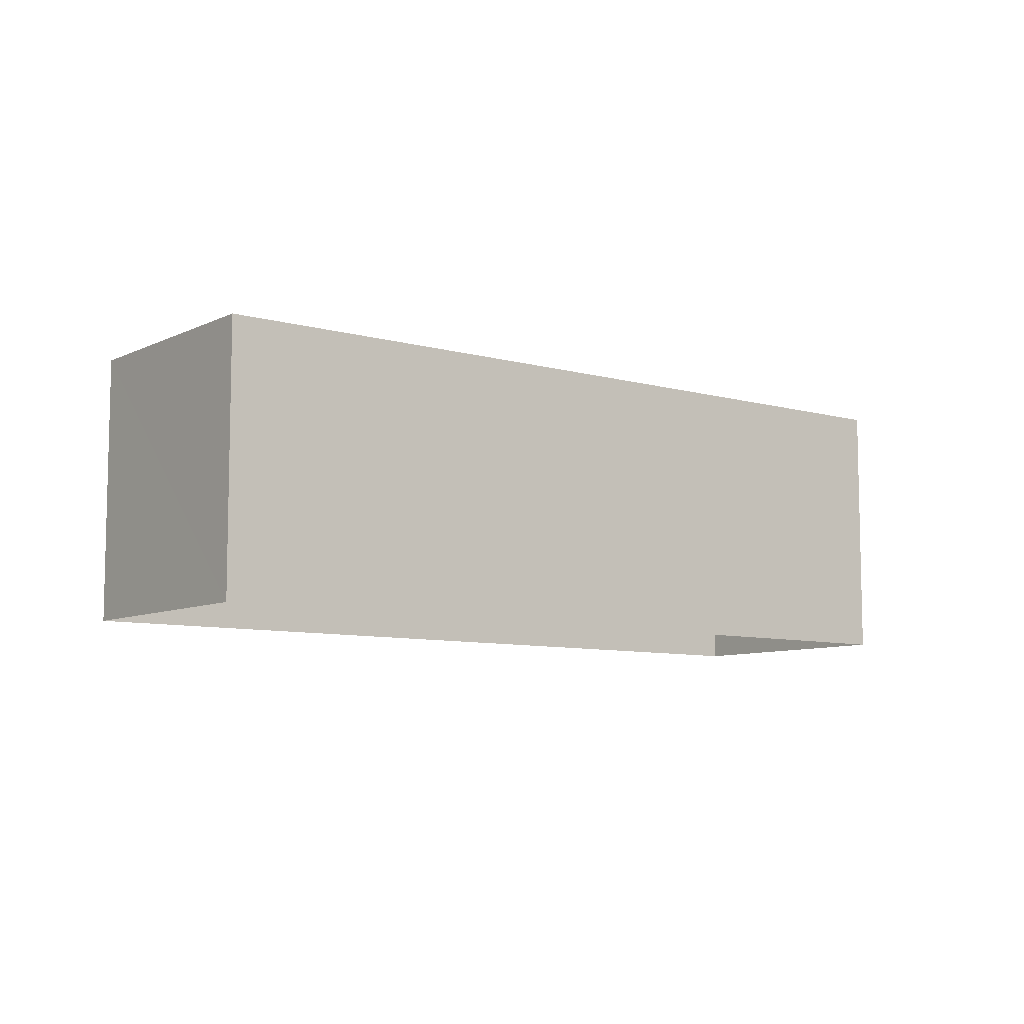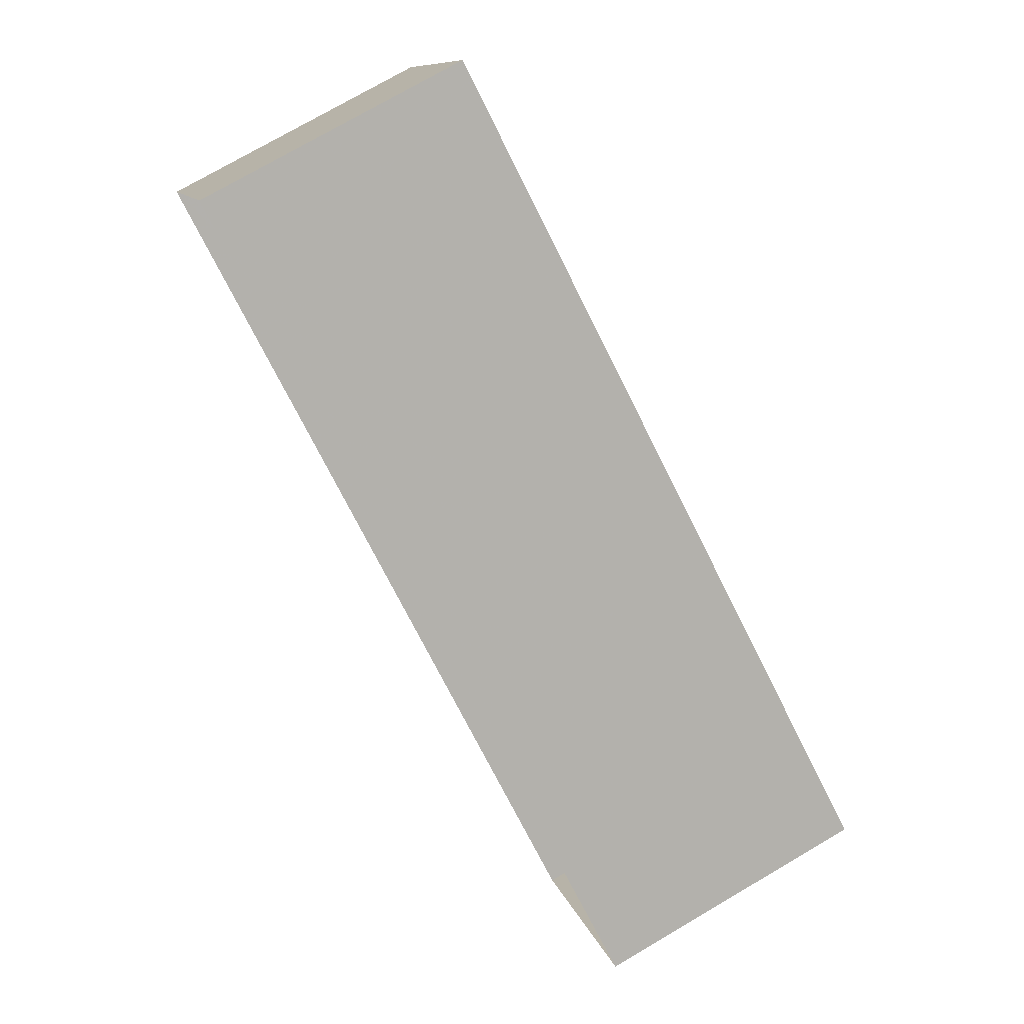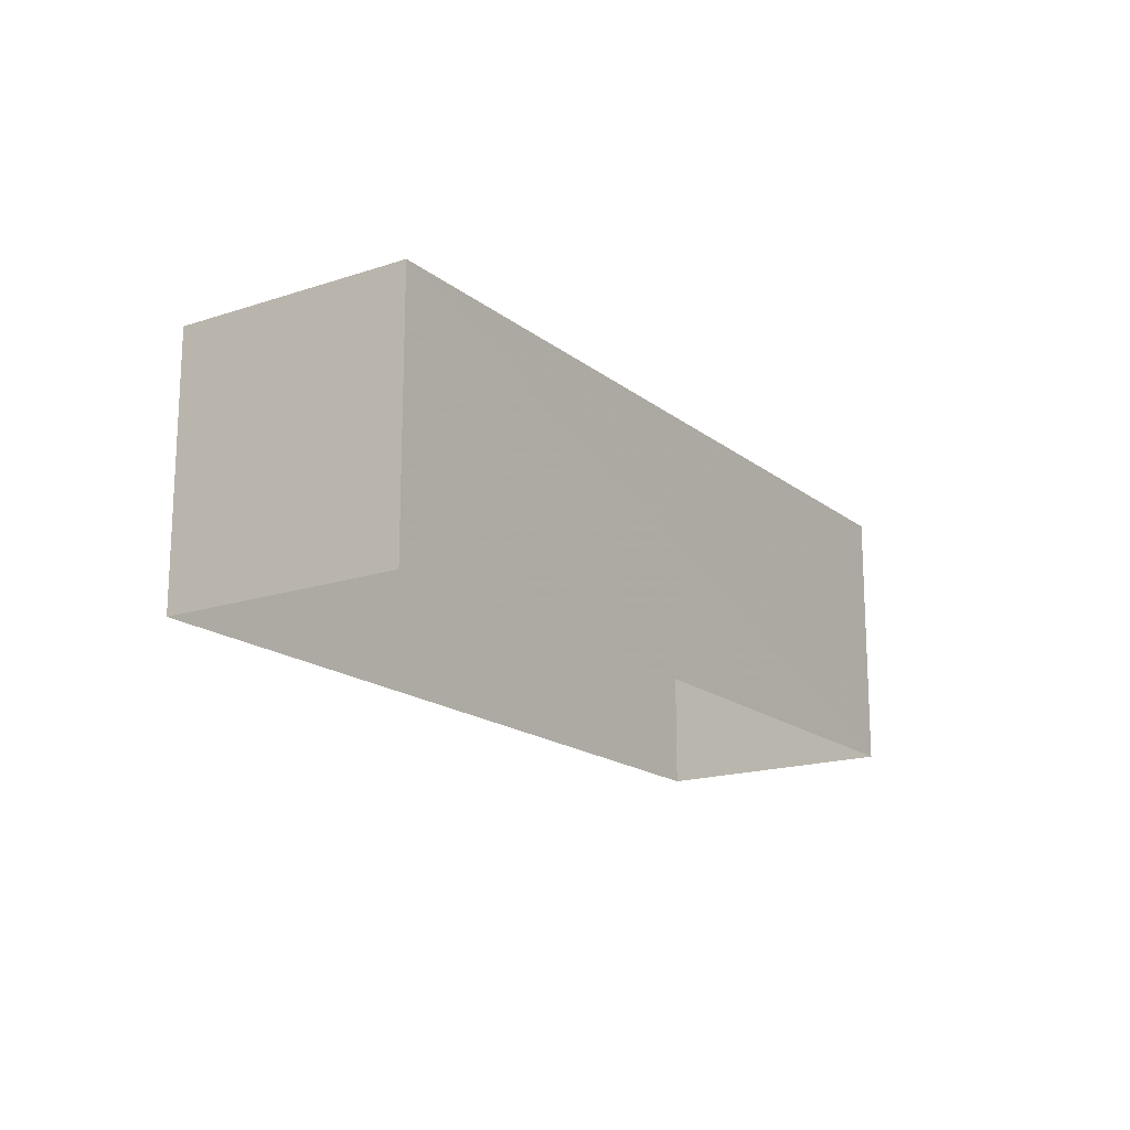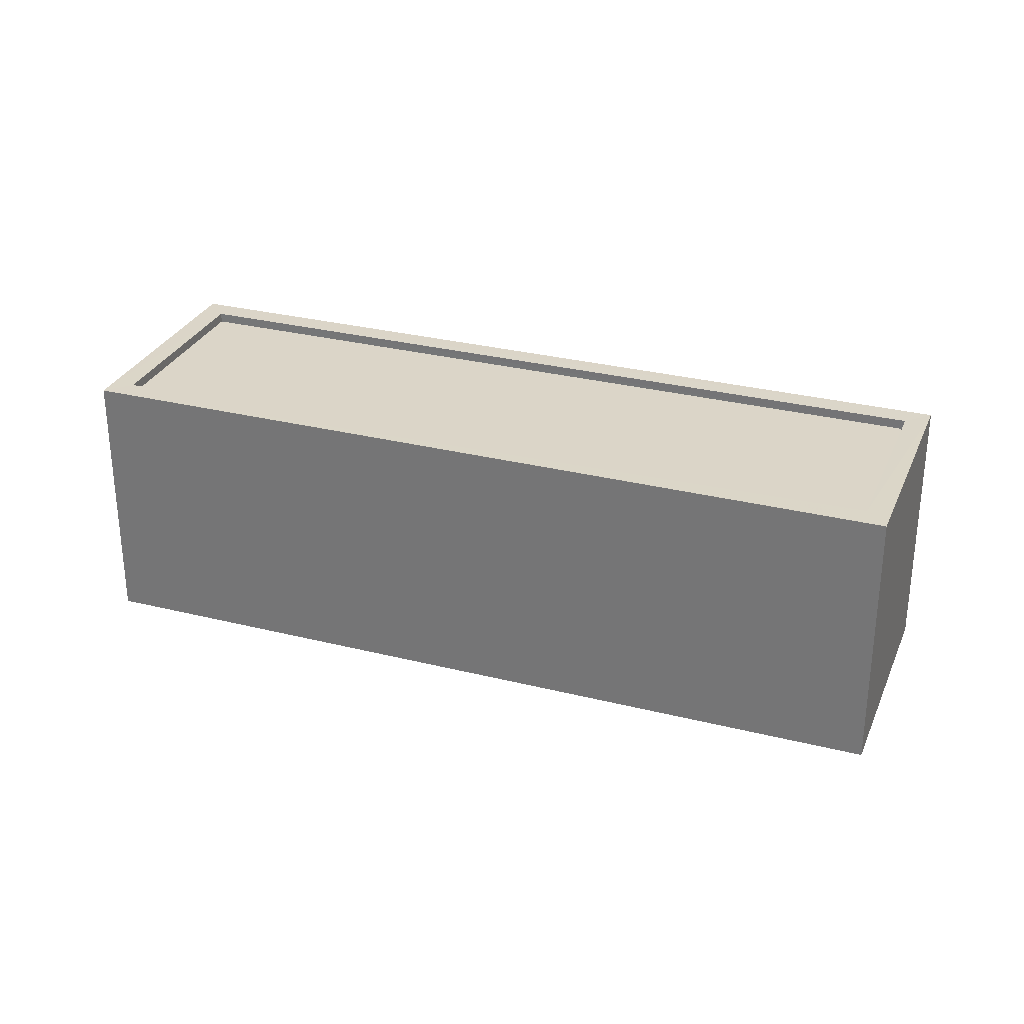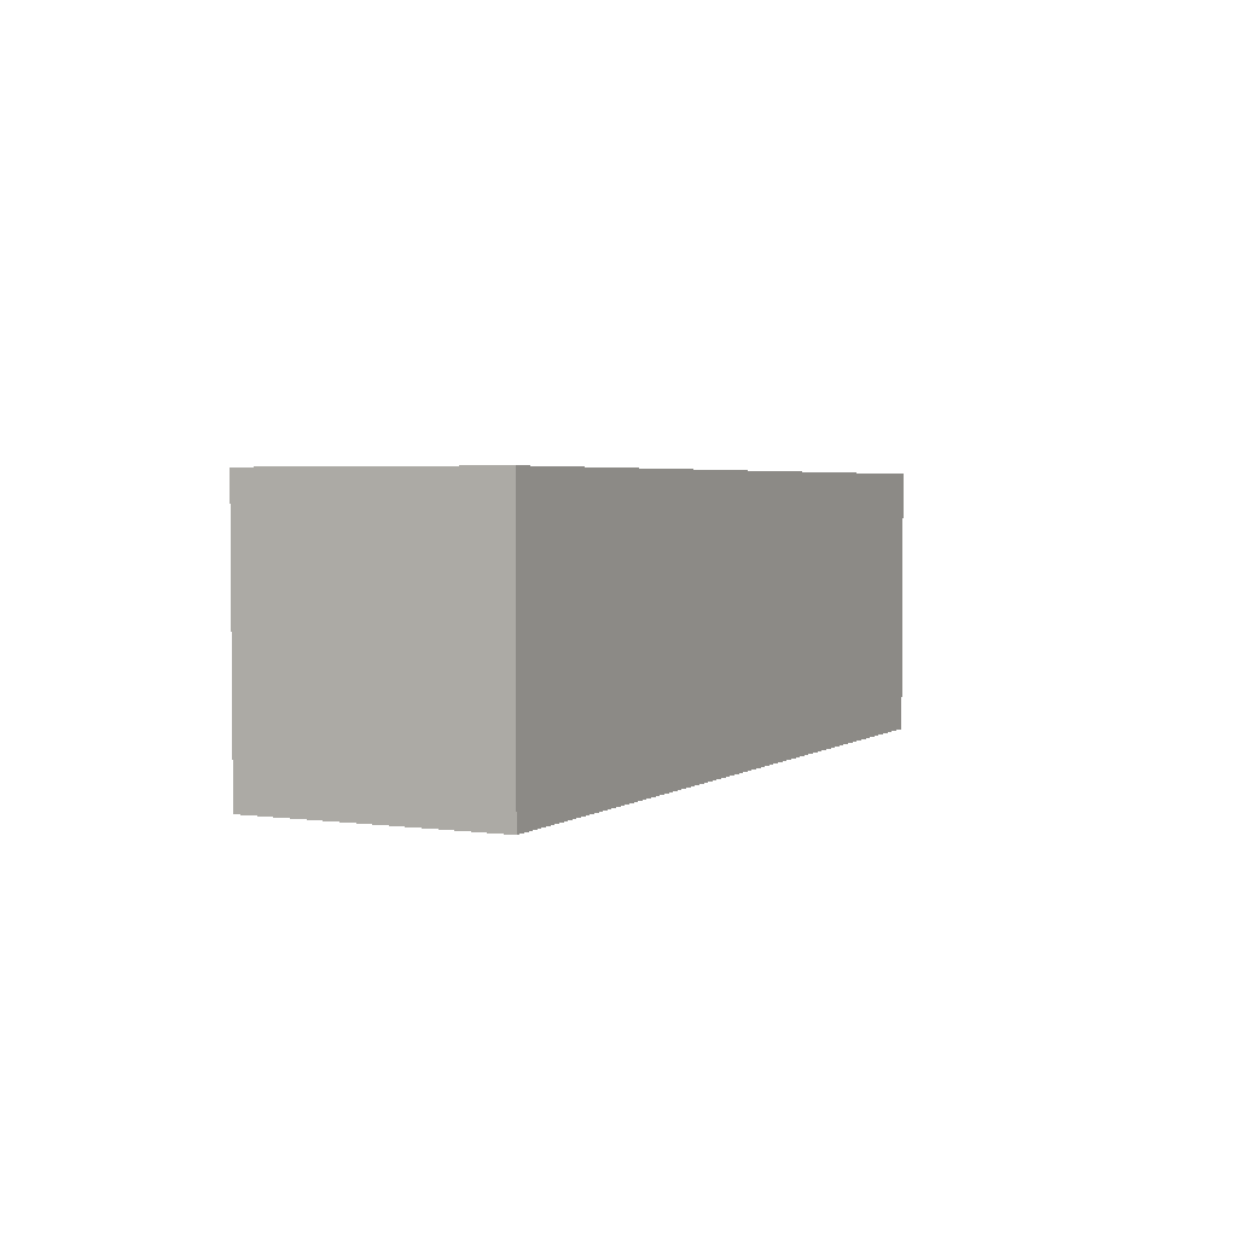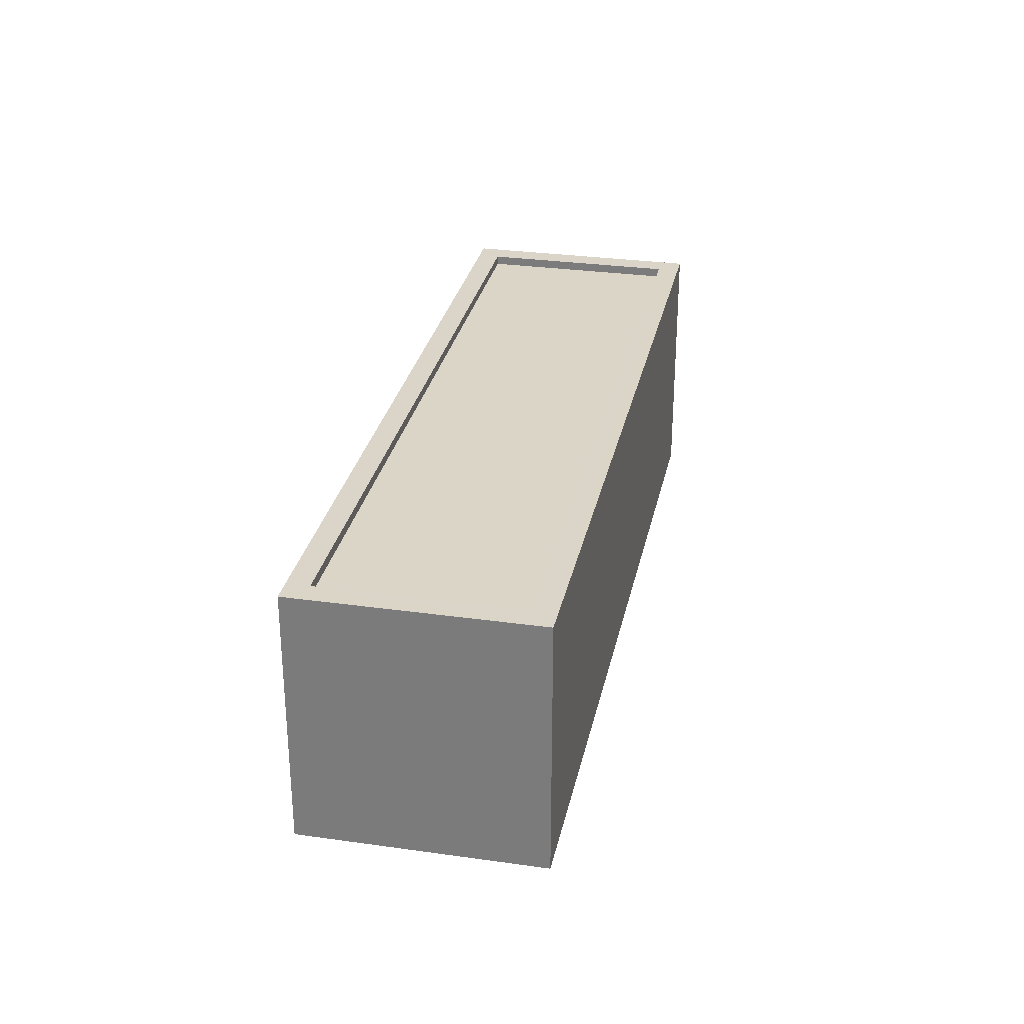
<metadata>
{"format":"obj","ext":"obj","renderer":"f3d","projection":"perspective","resolution":1024,"background":"white","views":[{"elev":-8.2,"azim":169.7,"up":"+Z"},{"elev":76.2,"azim":-120.2,"up":"+Y"},{"elev":-17.2,"azim":-28.9,"up":"+Z"},{"elev":29.6,"azim":47.7,"up":"+Z"},{"elev":3.1,"azim":143.5,"up":"+Z"},{"elev":29.5,"azim":129.2,"up":"+Z"}]}
</metadata>
<code>
v -7803 -3.953e+04 3.161
v -7787 -3.951e+04 3.163
v -7784 -3.952e+04 3.163
v -7806 -3.952e+04 3.161
v -7787 -3.951e+04 9.863
v -7803 -3.953e+04 9.861
v -7785 -3.952e+04 9.863
v -7806 -3.952e+04 9.861
v -7785 -3.952e+04 10.11
v -7803 -3.953e+04 10.11
v -7784 -3.952e+04 10.11
v -7803 -3.953e+04 10.11
v -7787 -3.951e+04 10.11
v -7806 -3.952e+04 10.11
v -7806 -3.952e+04 10.11
v -7787 -3.951e+04 10.11
f 1 2 3
f 1 4 2
f 5 6 7
f 5 8 6
f 9 10 11
f 9 12 10
f 11 13 9
f 14 15 10
f 12 14 10
f 13 15 14
f 9 13 16
f 16 13 14
f 9 5 7
f 9 16 5
f 12 7 6
f 12 9 7
f 14 6 8
f 14 12 6
f 14 8 5
f 16 14 5
f 10 1 3
f 11 10 3
f 10 4 1
f 10 15 4
f 15 2 4
f 15 13 2
f 11 3 2
f 13 11 2

</code>
